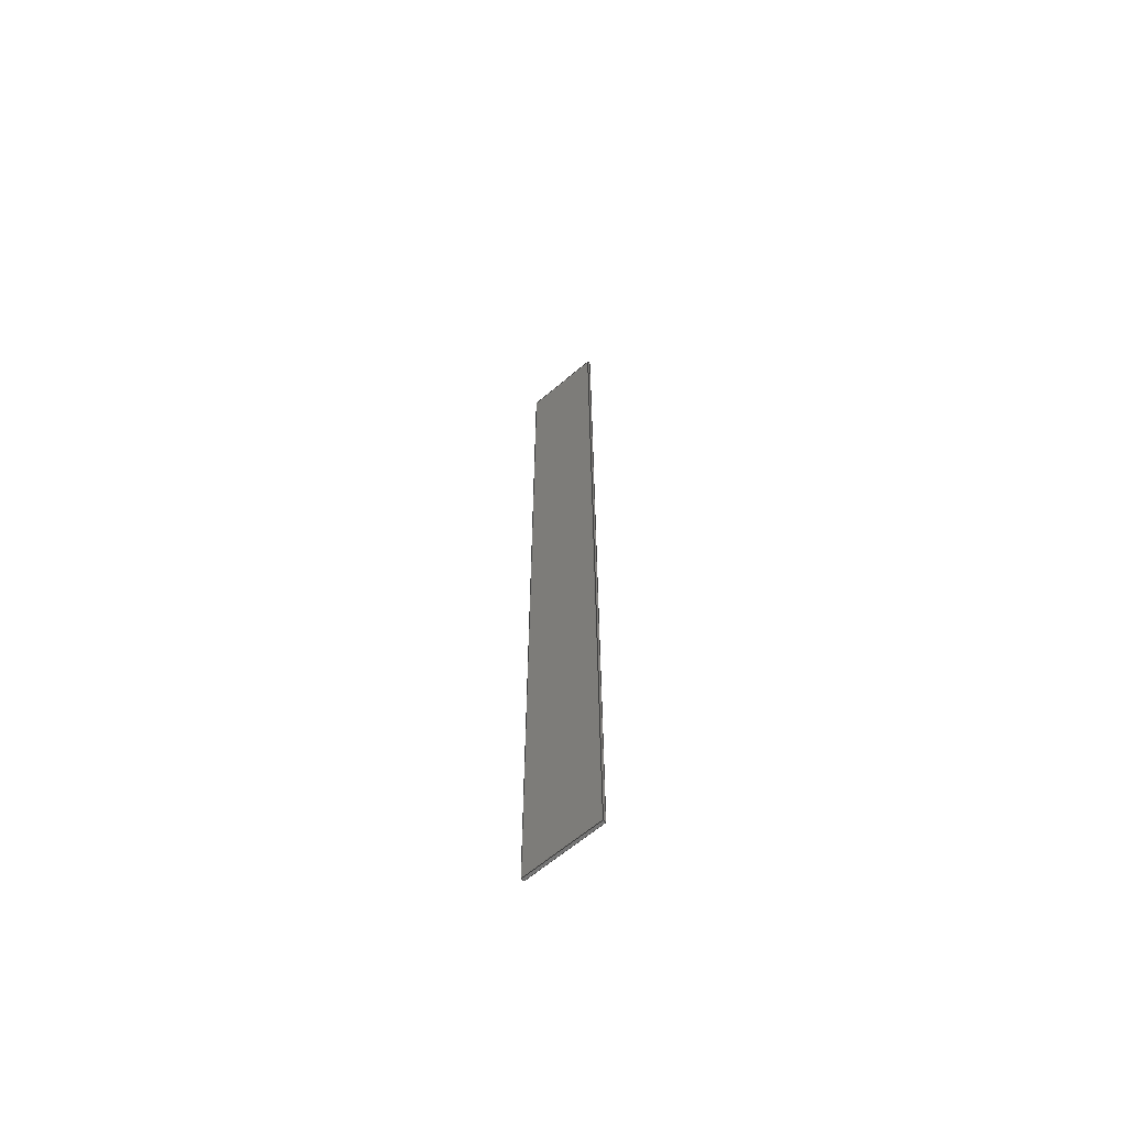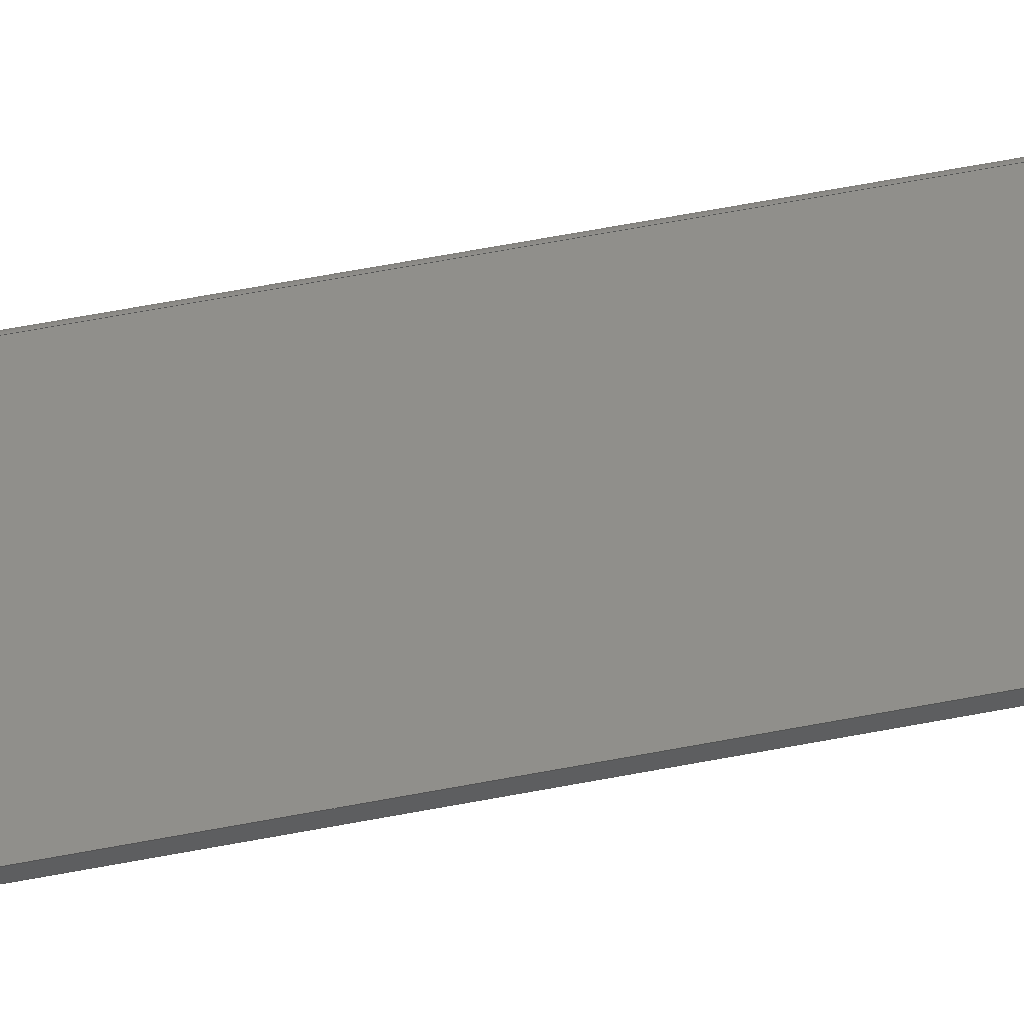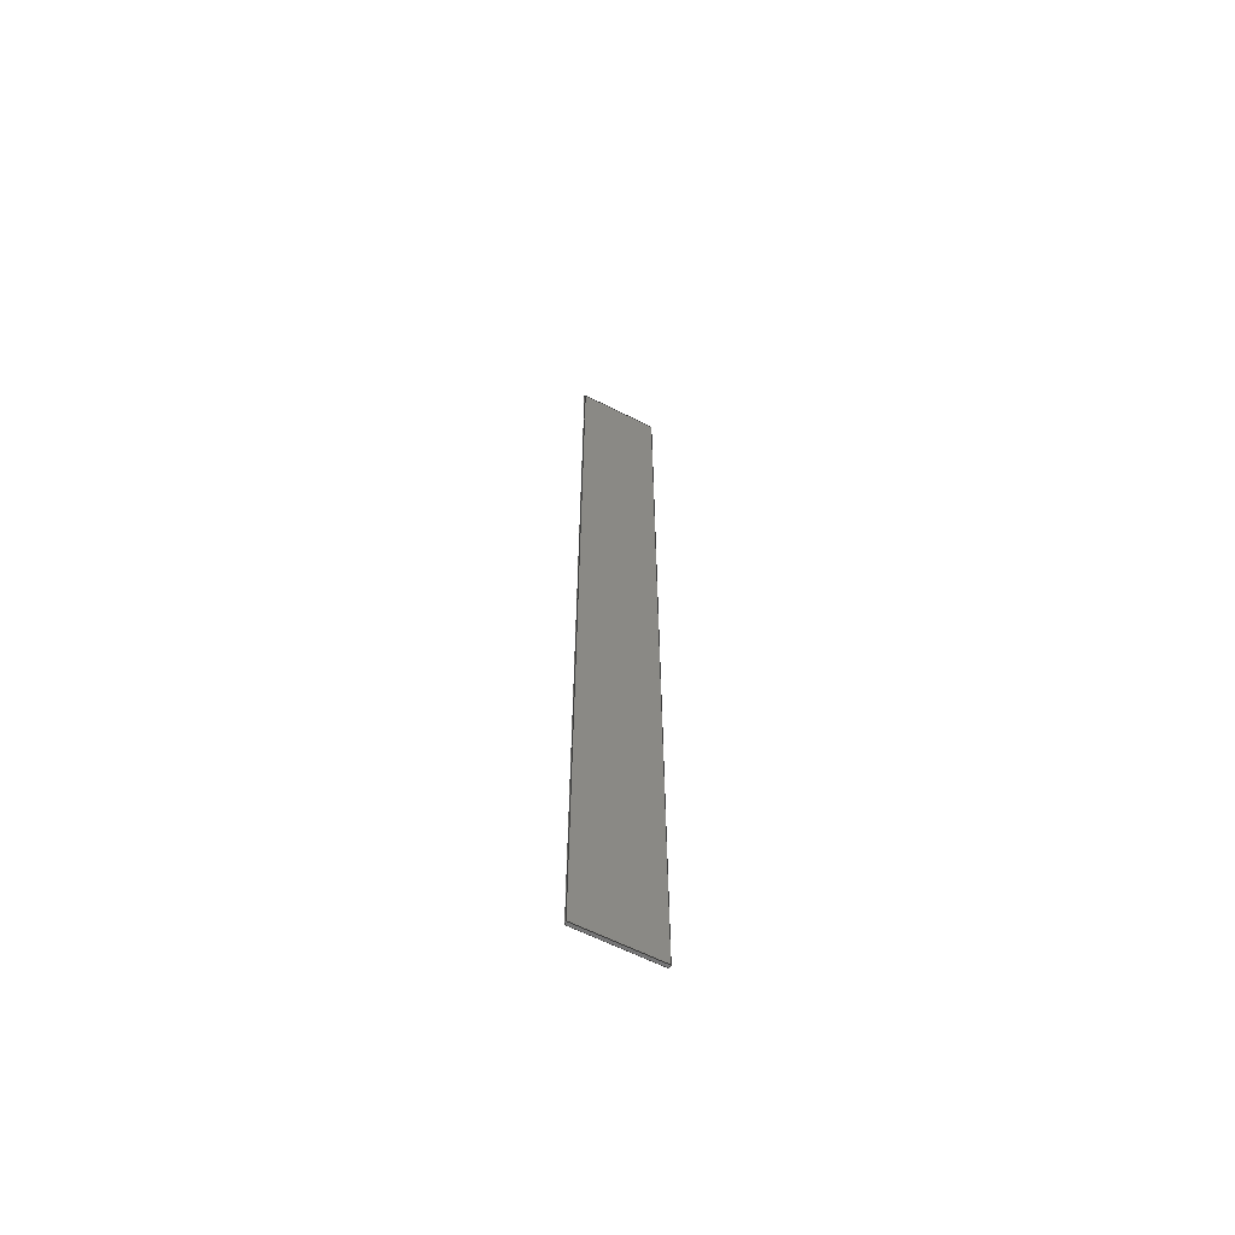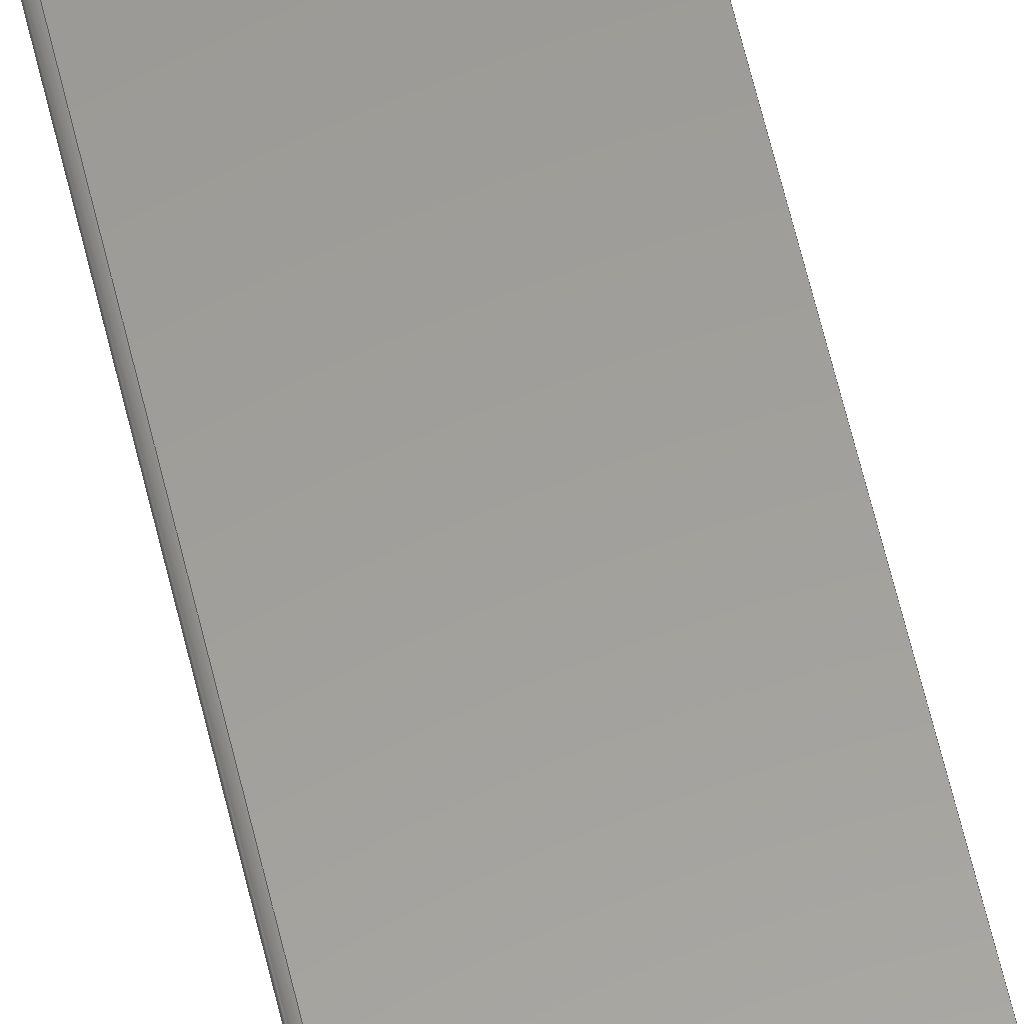
<metadata>
{"format":"step","ext":"stp","renderer":"f3d","projection":"perspective","resolution":1024,"background":"white","views":[{"elev":-64.0,"azim":38.7,"up":"+Z"},{"elev":46.6,"azim":76.7,"up":"+Y"},{"elev":-62.9,"azim":-29.0,"up":"+Z"},{"elev":60.4,"azim":-13.1,"up":"+Y"}]}
</metadata>
<code>
ISO-10303-21;
DATA;
#1=PRODUCT('Symmetry of F11_Skin_Front_Bottom_Balsa_2mm','','',(#2)) ;
#2=PRODUCT_CONTEXT(' ',#3,'mechanical') ;
#3=APPLICATION_CONTEXT('managed model based 3d engineering') ;
#4=PRODUCT_DEFINITION('',' ',#238,#5) ;
#5=PRODUCT_DEFINITION_CONTEXT('part definition',#3,' ') ;
#6=PRODUCT_DEFINITION_SHAPE(' ',' ',#4) ;
#7=MECHANICAL_DESIGN_GEOMETRIC_PRESENTATION_REPRESENTATION(' ',(#84),#245) ;
#8=PRODUCT_CATEGORY('part','specification') ;
#9=SHAPE_REPRESENTATION(' ',(#126),#245) ;
#10=CARTESIAN_POINT(' ',(0,0,0)) ;
#11=CARTESIAN_POINT('Axis2P3D Location',(386.4,2.882,0)) ;
#12=CARTESIAN_POINT('Line Origine',(386.4,2.885,327)) ;
#13=CARTESIAN_POINT('Vertex',(386.4,2.885,0)) ;
#14=CARTESIAN_POINT('Vertex',(386.4,2.885,654)) ;
#15=CARTESIAN_POINT('Line Origine',(386.4,2.884,0)) ;
#16=CARTESIAN_POINT('Vertex',(386.4,2.882,0)) ;
#17=CARTESIAN_POINT('Line Origine',(386.4,2.882,327)) ;
#18=CARTESIAN_POINT('Vertex',(386.4,2.882,654)) ;
#19=CARTESIAN_POINT('Line Origine',(386.4,2.884,654)) ;
#20=CARTESIAN_POINT('Axis2P3D Location',(387.5,3.545,327)) ;
#21=CARTESIAN_POINT('Line Origine',(387.6,4.844,327)) ;
#22=CARTESIAN_POINT('Vertex',(387.6,4.844,0)) ;
#23=CARTESIAN_POINT('Vertex',(387.6,4.844,654)) ;
#24=CARTESIAN_POINT('Axis2P3D Location',(387.5,3.545,5.684e-14)) ;
#25=CARTESIAN_POINT('Axis2P3D Location',(387.5,3.545,654)) ;
#26=CARTESIAN_POINT('Control Point',(387.6,4.844,0)) ;
#27=CARTESIAN_POINT('Control Point',(397.8,4.504,0)) ;
#28=CARTESIAN_POINT('Control Point',(408.2,4.156,0)) ;
#29=CARTESIAN_POINT('Control Point',(418.7,3.802,0)) ;
#30=CARTESIAN_POINT('Control Point',(429.4,3.442,0)) ;
#31=CARTESIAN_POINT('Control Point',(440.2,3.078,0)) ;
#32=CARTESIAN_POINT('Control Point',(387.6,4.844,654)) ;
#33=CARTESIAN_POINT('Control Point',(397.8,4.504,654)) ;
#34=CARTESIAN_POINT('Control Point',(408.2,4.156,654)) ;
#35=CARTESIAN_POINT('Control Point',(418.7,3.802,654)) ;
#36=CARTESIAN_POINT('Control Point',(429.4,3.442,654)) ;
#37=CARTESIAN_POINT('Control Point',(440.2,3.078,654)) ;
#38=CARTESIAN_POINT('Vertex',(440.2,3.078,654)) ;
#39=CARTESIAN_POINT('Line Origine',(440.2,3.078,327)) ;
#40=CARTESIAN_POINT('Vertex',(440.2,3.078,0)) ;
#41=CARTESIAN_POINT('Control Point',(387.6,4.844,0)) ;
#42=CARTESIAN_POINT('Control Point',(397.8,4.504,0)) ;
#43=CARTESIAN_POINT('Control Point',(408.2,4.156,0)) ;
#44=CARTESIAN_POINT('Control Point',(418.7,3.802,0)) ;
#45=CARTESIAN_POINT('Control Point',(429.4,3.442,0)) ;
#46=CARTESIAN_POINT('Control Point',(440.2,3.078,0)) ;
#47=CARTESIAN_POINT('Axis2P3D Location',(440.1,1.079,0)) ;
#48=CARTESIAN_POINT('Line Origine',(440.2,2.078,654)) ;
#49=CARTESIAN_POINT('Vertex',(440.1,1.079,654)) ;
#50=CARTESIAN_POINT('Line Origine',(440.1,1.079,327)) ;
#51=CARTESIAN_POINT('Vertex',(440.1,1.079,0)) ;
#52=CARTESIAN_POINT('Line Origine',(440.2,2.078,0)) ;
#53=CARTESIAN_POINT('Control Point',(440.1,1.079,0)) ;
#54=CARTESIAN_POINT('Control Point',(434.9,1.255,0)) ;
#55=CARTESIAN_POINT('Control Point',(429.7,1.431,0)) ;
#56=CARTESIAN_POINT('Control Point',(424.5,1.606,0)) ;
#57=CARTESIAN_POINT('Control Point',(413.8,1.968,0)) ;
#58=CARTESIAN_POINT('Control Point',(403,2.329,0)) ;
#59=CARTESIAN_POINT('Control Point',(397.5,2.514,0)) ;
#60=CARTESIAN_POINT('Control Point',(391.9,2.698,0)) ;
#61=CARTESIAN_POINT('Control Point',(386.4,2.882,0)) ;
#62=CARTESIAN_POINT('Control Point',(440.1,1.079,654)) ;
#63=CARTESIAN_POINT('Control Point',(434.9,1.255,654)) ;
#64=CARTESIAN_POINT('Control Point',(429.7,1.431,654)) ;
#65=CARTESIAN_POINT('Control Point',(424.5,1.606,654)) ;
#66=CARTESIAN_POINT('Control Point',(413.8,1.968,654)) ;
#67=CARTESIAN_POINT('Control Point',(403,2.329,654)) ;
#68=CARTESIAN_POINT('Control Point',(397.5,2.514,654)) ;
#69=CARTESIAN_POINT('Control Point',(391.9,2.698,654)) ;
#70=CARTESIAN_POINT('Control Point',(386.4,2.882,654)) ;
#71=CARTESIAN_POINT('Control Point',(440.1,1.079,0)) ;
#72=CARTESIAN_POINT('Control Point',(434.9,1.255,0)) ;
#73=CARTESIAN_POINT('Control Point',(429.7,1.431,0)) ;
#74=CARTESIAN_POINT('Control Point',(424.5,1.606,0)) ;
#75=CARTESIAN_POINT('Control Point',(413.8,1.968,0)) ;
#76=CARTESIAN_POINT('Control Point',(403,2.329,0)) ;
#77=CARTESIAN_POINT('Control Point',(397.5,2.514,0)) ;
#78=CARTESIAN_POINT('Control Point',(391.9,2.698,0)) ;
#79=CARTESIAN_POINT('Control Point',(386.4,2.882,0)) ;
#80=CARTESIAN_POINT('Axis2P3D Location',(0,0,0)) ;
#81=CARTESIAN_POINT('Axis2P3D Location',(0,0,654)) ;
#82=PRODUCT_RELATED_PRODUCT_CATEGORY('part',$,(#1)) ;
#83=UNCERTAINTY_MEASURE_WITH_UNIT(LENGTH_MEASURE(0.005),#242,'distance_accuracy_value','CONFUSED CURVE UNCERTAINTY') ;
#84=STYLED_ITEM(' ',(#85),#203) ;
#85=PRESENTATION_STYLE_ASSIGNMENT((#86)) ;
#86=SURFACE_STYLE_USAGE(.BOTH.,#87) ;
#87=SURFACE_SIDE_STYLE(' ',(#88)) ;
#88=SURFACE_STYLE_FILL_AREA(#89) ;
#89=FILL_AREA_STYLE(' ',(#90)) ;
#90=FILL_AREA_STYLE_COLOUR(' ',#229) ;
#91=VECTOR('Line Direction',#104,1) ;
#92=VECTOR('Line Direction',#105,1) ;
#93=VECTOR('Line Direction',#106,1) ;
#94=VECTOR('Line Direction',#107,1) ;
#95=VECTOR('Line Direction',#110,1) ;
#96=VECTOR('Extrusion Surface Vector',#113,1) ;
#97=VECTOR('Line Direction',#114,1) ;
#98=VECTOR('Line Direction',#117,1) ;
#99=VECTOR('Line Direction',#118,1) ;
#100=VECTOR('Line Direction',#119,1) ;
#101=VECTOR('Extrusion Surface Vector',#120,1) ;
#102=DIRECTION('Axis2P3D Direction',(0.8616,0.5076,-0)) ;
#103=DIRECTION('Axis2P3D XDirection',(-0.5076,0.8616,0)) ;
#104=DIRECTION('Vector Direction',(0,0,-1)) ;
#105=DIRECTION('Vector Direction',(-0.5076,0.8616,0)) ;
#106=DIRECTION('Vector Direction',(0,0,1)) ;
#107=DIRECTION('Vector Direction',(-0.5076,0.8616,0)) ;
#108=DIRECTION('Axis2P3D Direction',(-0,0,1)) ;
#109=DIRECTION('Axis2P3D XDirection',(0.03326,0.9994,0)) ;
#110=DIRECTION('Vector Direction',(0,0,1)) ;
#111=DIRECTION('Axis2P3D Direction',(-0,0,1)) ;
#112=DIRECTION('Axis2P3D Direction',(-0,0,1)) ;
#113=DIRECTION('Vector Direction',(0,0,1)) ;
#114=DIRECTION('Vector Direction',(0,0,1)) ;
#115=DIRECTION('Axis2P3D Direction',(0.9994,-0.03378,0)) ;
#116=DIRECTION('Axis2P3D XDirection',(0.03378,0.9994,0)) ;
#117=DIRECTION('Vector Direction',(0.03378,0.9994,0)) ;
#118=DIRECTION('Vector Direction',(0,0,1)) ;
#119=DIRECTION('Vector Direction',(0.03378,0.9994,0)) ;
#120=DIRECTION('Vector Direction',(0,0,1)) ;
#121=DIRECTION('Axis2P3D Direction',(0,0,-1)) ;
#122=DIRECTION('Axis2P3D XDirection',(1,0,0)) ;
#123=DIRECTION('Axis2P3D Direction',(0,0,-1)) ;
#124=DIRECTION('Axis2P3D XDirection',(1,0,0)) ;
#125=SHAPE_REPRESENTATION_RELATIONSHIP(' ',' ',#9,#214) ;
#126=AXIS2_PLACEMENT_3D(' ',#10,$,$) ;
#127=AXIS2_PLACEMENT_3D('Plane Axis2P3D',#11,#102,#103) ;
#128=AXIS2_PLACEMENT_3D('Cylinder Axis2P3D',#20,#108,#109) ;
#129=AXIS2_PLACEMENT_3D('Circle Axis2P3D',#24,#111,$) ;
#130=AXIS2_PLACEMENT_3D('Circle Axis2P3D',#25,#112,$) ;
#131=AXIS2_PLACEMENT_3D('Plane Axis2P3D',#47,#115,#116) ;
#132=AXIS2_PLACEMENT_3D('Plane Axis2P3D',#80,#121,#122) ;
#133=AXIS2_PLACEMENT_3D('Plane Axis2P3D',#81,#123,#124) ;
#134=LINE('Line',#12,#91) ;
#135=LINE('Line',#15,#92) ;
#136=LINE('Line',#17,#93) ;
#137=LINE('Line',#19,#94) ;
#138=LINE('Line',#21,#95) ;
#139=LINE('Line',#39,#97) ;
#140=LINE('Line',#48,#98) ;
#141=LINE('Line',#50,#99) ;
#142=LINE('Line',#52,#100) ;
#143=CIRCLE('generated circle',#129,1.3) ;
#144=CIRCLE('generated circle',#130,1.3) ;
#145=PLANE('',#127) ;
#146=PLANE('',#131) ;
#147=PLANE('',#132) ;
#148=PLANE('',#133) ;
#149=CYLINDRICAL_SURFACE('generated cylinder',#128,1.3) ;
#150=EDGE_CURVE('',#204,#205,#134,.F.) ;
#151=EDGE_CURVE('',#206,#204,#135,.T.) ;
#152=EDGE_CURVE('',#206,#207,#136,.T.) ;
#153=EDGE_CURVE('',#207,#205,#137,.T.) ;
#154=EDGE_CURVE('',#208,#209,#138,.T.) ;
#155=EDGE_CURVE('',#204,#208,#143,.F.) ;
#156=EDGE_CURVE('',#209,#205,#144,.T.) ;
#157=EDGE_CURVE('',#209,#210,#224,.T.) ;
#158=EDGE_CURVE('',#211,#210,#139,.T.) ;
#159=EDGE_CURVE('',#208,#211,#225,.T.) ;
#160=EDGE_CURVE('',#210,#212,#140,.F.) ;
#161=EDGE_CURVE('',#213,#212,#141,.T.) ;
#162=EDGE_CURVE('',#211,#213,#142,.F.) ;
#163=EDGE_CURVE('',#212,#207,#227,.T.) ;
#164=EDGE_CURVE('',#213,#206,#228,.T.) ;
#165=CLOSED_SHELL('Closed Shell',(#215,#216,#217,#218,#219,#220,#221)) ;
#166=ORIENTED_EDGE('',*,*,#150,.F.) ;
#167=ORIENTED_EDGE('',*,*,#151,.F.) ;
#168=ORIENTED_EDGE('',*,*,#152,.T.) ;
#169=ORIENTED_EDGE('',*,*,#153,.T.) ;
#170=ORIENTED_EDGE('',*,*,#154,.F.) ;
#171=ORIENTED_EDGE('',*,*,#155,.F.) ;
#172=ORIENTED_EDGE('',*,*,#150,.T.) ;
#173=ORIENTED_EDGE('',*,*,#156,.F.) ;
#174=ORIENTED_EDGE('',*,*,#154,.T.) ;
#175=ORIENTED_EDGE('',*,*,#157,.T.) ;
#176=ORIENTED_EDGE('',*,*,#158,.F.) ;
#177=ORIENTED_EDGE('',*,*,#159,.F.) ;
#178=ORIENTED_EDGE('',*,*,#160,.T.) ;
#179=ORIENTED_EDGE('',*,*,#161,.F.) ;
#180=ORIENTED_EDGE('',*,*,#162,.F.) ;
#181=ORIENTED_EDGE('',*,*,#158,.T.) ;
#182=ORIENTED_EDGE('',*,*,#163,.T.) ;
#183=ORIENTED_EDGE('',*,*,#152,.F.) ;
#184=ORIENTED_EDGE('',*,*,#164,.F.) ;
#185=ORIENTED_EDGE('',*,*,#161,.T.) ;
#186=ORIENTED_EDGE('',*,*,#159,.T.) ;
#187=ORIENTED_EDGE('',*,*,#162,.T.) ;
#188=ORIENTED_EDGE('',*,*,#164,.T.) ;
#189=ORIENTED_EDGE('',*,*,#151,.T.) ;
#190=ORIENTED_EDGE('',*,*,#155,.T.) ;
#191=ORIENTED_EDGE('',*,*,#156,.T.) ;
#192=ORIENTED_EDGE('',*,*,#153,.F.) ;
#193=ORIENTED_EDGE('',*,*,#163,.F.) ;
#194=ORIENTED_EDGE('',*,*,#160,.F.) ;
#195=ORIENTED_EDGE('',*,*,#157,.F.) ;
#196=EDGE_LOOP('',(#166,#167,#168,#169)) ;
#197=EDGE_LOOP('',(#170,#171,#172,#173)) ;
#198=EDGE_LOOP('',(#174,#175,#176,#177)) ;
#199=EDGE_LOOP('',(#178,#179,#180,#181)) ;
#200=EDGE_LOOP('',(#182,#183,#184,#185)) ;
#201=EDGE_LOOP('',(#186,#187,#188,#189,#190)) ;
#202=EDGE_LOOP('',(#191,#192,#193,#194,#195)) ;
#203=MANIFOLD_SOLID_BREP('PartBody',#165) ;
#204=VERTEX_POINT('',#13) ;
#205=VERTEX_POINT('',#14) ;
#206=VERTEX_POINT('',#16) ;
#207=VERTEX_POINT('',#18) ;
#208=VERTEX_POINT('',#22) ;
#209=VERTEX_POINT('',#23) ;
#210=VERTEX_POINT('',#38) ;
#211=VERTEX_POINT('',#40) ;
#212=VERTEX_POINT('',#49) ;
#213=VERTEX_POINT('',#51) ;
#214=ADVANCED_BREP_SHAPE_REPRESENTATION('NONE',(#203),#245) ;
#215=ADVANCED_FACE('PartBody',(#230),#145,.F.) ;
#216=ADVANCED_FACE('PartBody',(#231),#149,.T.) ;
#217=ADVANCED_FACE('PartBody',(#232),#240,.F.) ;
#218=ADVANCED_FACE('PartBody',(#233),#146,.T.) ;
#219=ADVANCED_FACE('PartBody',(#234),#241,.F.) ;
#220=ADVANCED_FACE('PartBody',(#235),#147,.T.) ;
#221=ADVANCED_FACE('PartBody',(#236),#148,.F.) ;
#222=APPLICATION_PROTOCOL_DEFINITION('international standard','ap242_managed_model_based_3d_engineering',2014,#3) ;
#223=B_SPLINE_CURVE_WITH_KNOTS('',5,(#26,#27,#28,#29,#30,#31),.UNSPECIFIED.,.F.,.U.,(6,6),(40.9,93.44),.UNSPECIFIED.) ;
#224=B_SPLINE_CURVE_WITH_KNOTS('',5,(#32,#33,#34,#35,#36,#37),.UNSPECIFIED.,.F.,.U.,(6,6),(5e+05,5e+05),.UNSPECIFIED.) ;
#225=B_SPLINE_CURVE_WITH_KNOTS('',5,(#41,#42,#43,#44,#45,#46),.UNSPECIFIED.,.F.,.U.,(6,6),(5e+05,5e+05),.UNSPECIFIED.) ;
#226=B_SPLINE_CURVE_WITH_KNOTS('',5,(#53,#54,#55,#56,#57,#58,#59,#60,#61),.UNSPECIFIED.,.F.,.U.,(6,3,6),(0,26.03,53.73),.UNSPECIFIED.) ;
#227=B_SPLINE_CURVE_WITH_KNOTS('',5,(#62,#63,#64,#65,#66,#67,#68,#69,#70),.UNSPECIFIED.,.F.,.U.,(6,3,6),(5.001e+05,5.001e+05,5.001e+05),.UNSPECIFIED.) ;
#228=B_SPLINE_CURVE_WITH_KNOTS('',5,(#71,#72,#73,#74,#75,#76,#77,#78,#79),.UNSPECIFIED.,.F.,.U.,(6,3,6),(5.001e+05,5.001e+05,5.001e+05),.UNSPECIFIED.) ;
#229=COLOUR_RGB('Colour',0.8235,0.8235,1) ;
#230=FACE_OUTER_BOUND('',#196,.T.) ;
#231=FACE_OUTER_BOUND('',#197,.T.) ;
#232=FACE_OUTER_BOUND('',#198,.T.) ;
#233=FACE_OUTER_BOUND('',#199,.T.) ;
#234=FACE_OUTER_BOUND('',#200,.T.) ;
#235=FACE_OUTER_BOUND('',#201,.T.) ;
#236=FACE_OUTER_BOUND('',#202,.T.) ;
#237=PRODUCT_CATEGORY_RELATIONSHIP(' ',' ',#8,#82) ;
#238=PRODUCT_DEFINITION_FORMATION_WITH_SPECIFIED_SOURCE('',' ',#1,.NOT_KNOWN.) ;
#239=SHAPE_DEFINITION_REPRESENTATION(#6,#9) ;
#240=SURFACE_OF_LINEAR_EXTRUSION('generated tabulated cylinder',#223,#96) ;
#241=SURFACE_OF_LINEAR_EXTRUSION('generated tabulated cylinder',#226,#101) ;
#242=(LENGTH_UNIT()NAMED_UNIT(*)SI_UNIT(.MILLI.,.METRE.)) ;
#243=(NAMED_UNIT(*)PLANE_ANGLE_UNIT()SI_UNIT($,.RADIAN.)) ;
#244=(NAMED_UNIT(*)SI_UNIT($,.STERADIAN.)SOLID_ANGLE_UNIT()) ;
#245=(GEOMETRIC_REPRESENTATION_CONTEXT(3)GLOBAL_UNCERTAINTY_ASSIGNED_CONTEXT((#83))GLOBAL_UNIT_ASSIGNED_CONTEXT((#242,#243,#244))REPRESENTATION_CONTEXT(' ',' ')) ;
ENDSEC;
END-ISO-10303-21;

</code>
